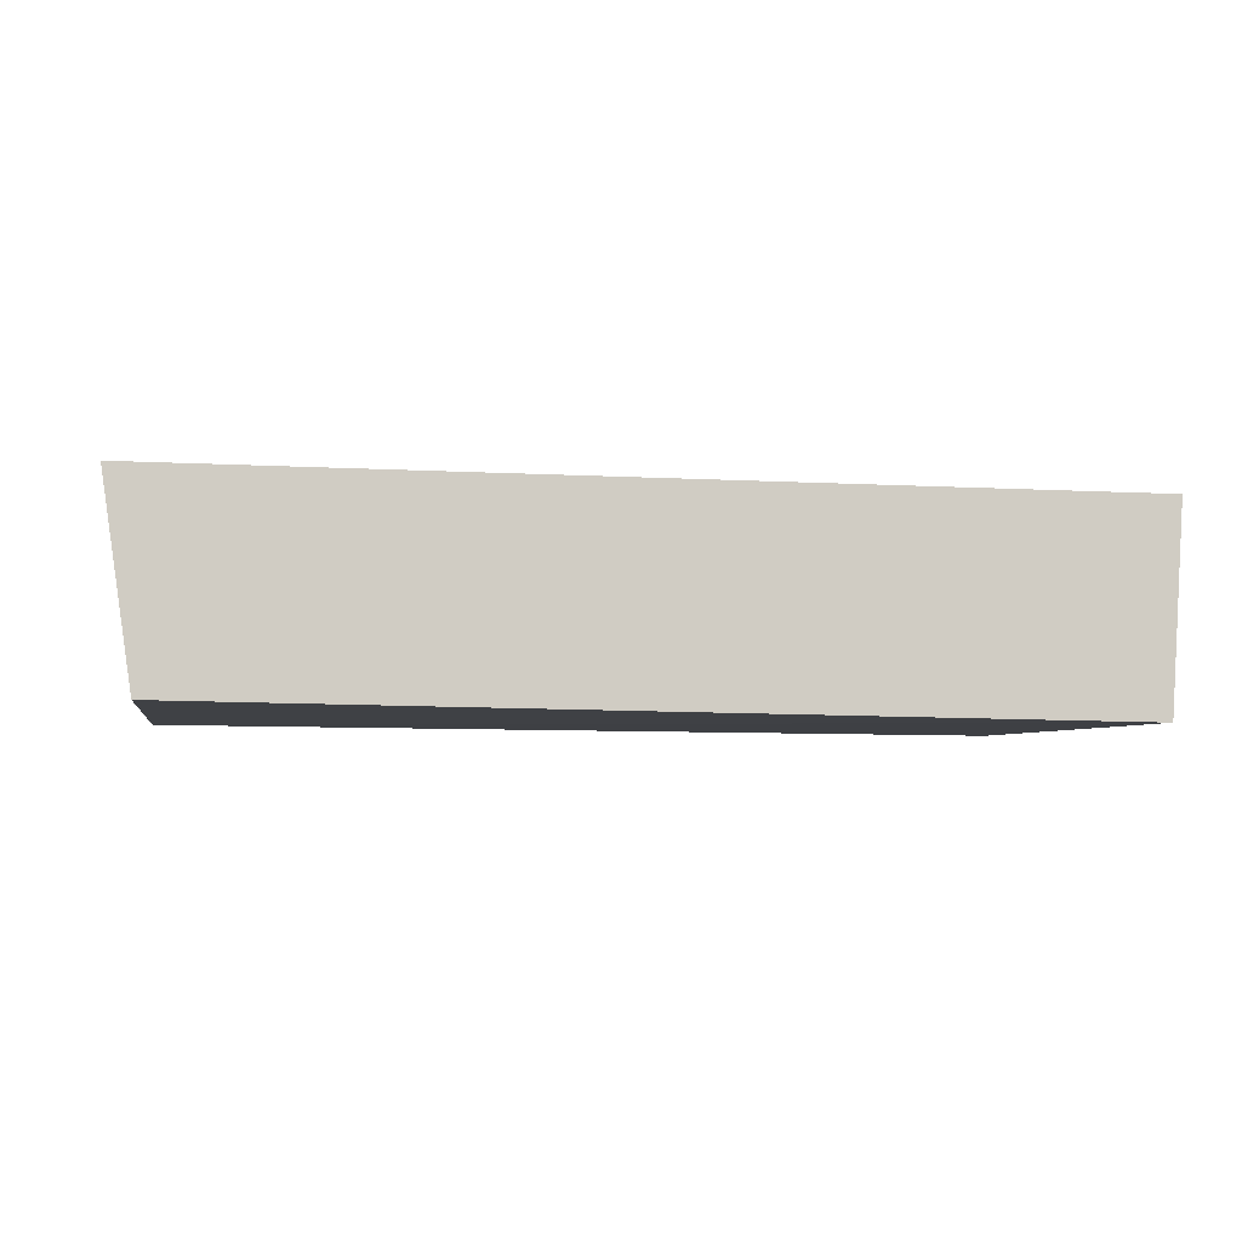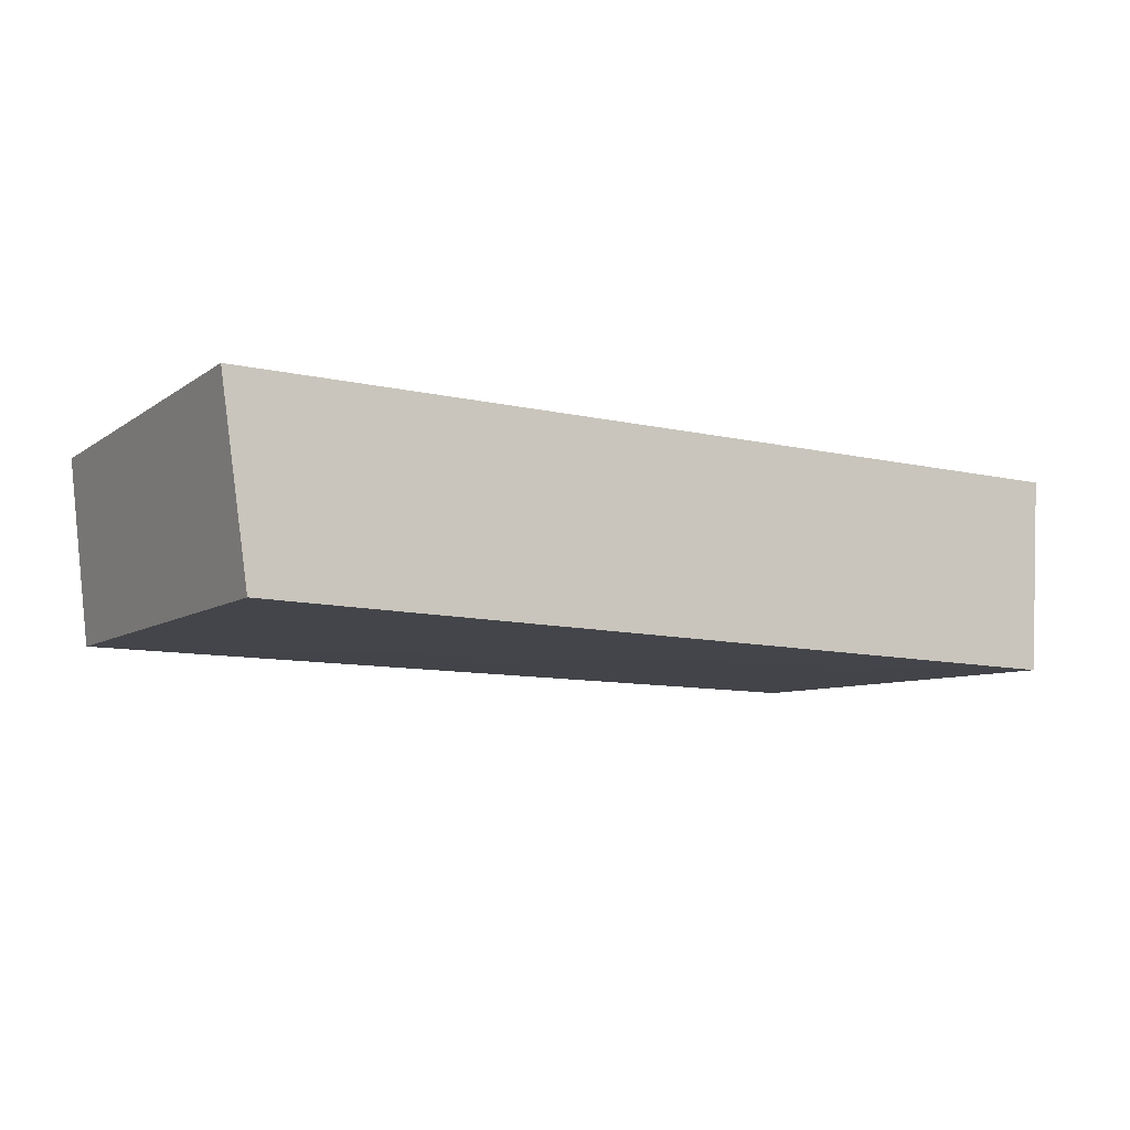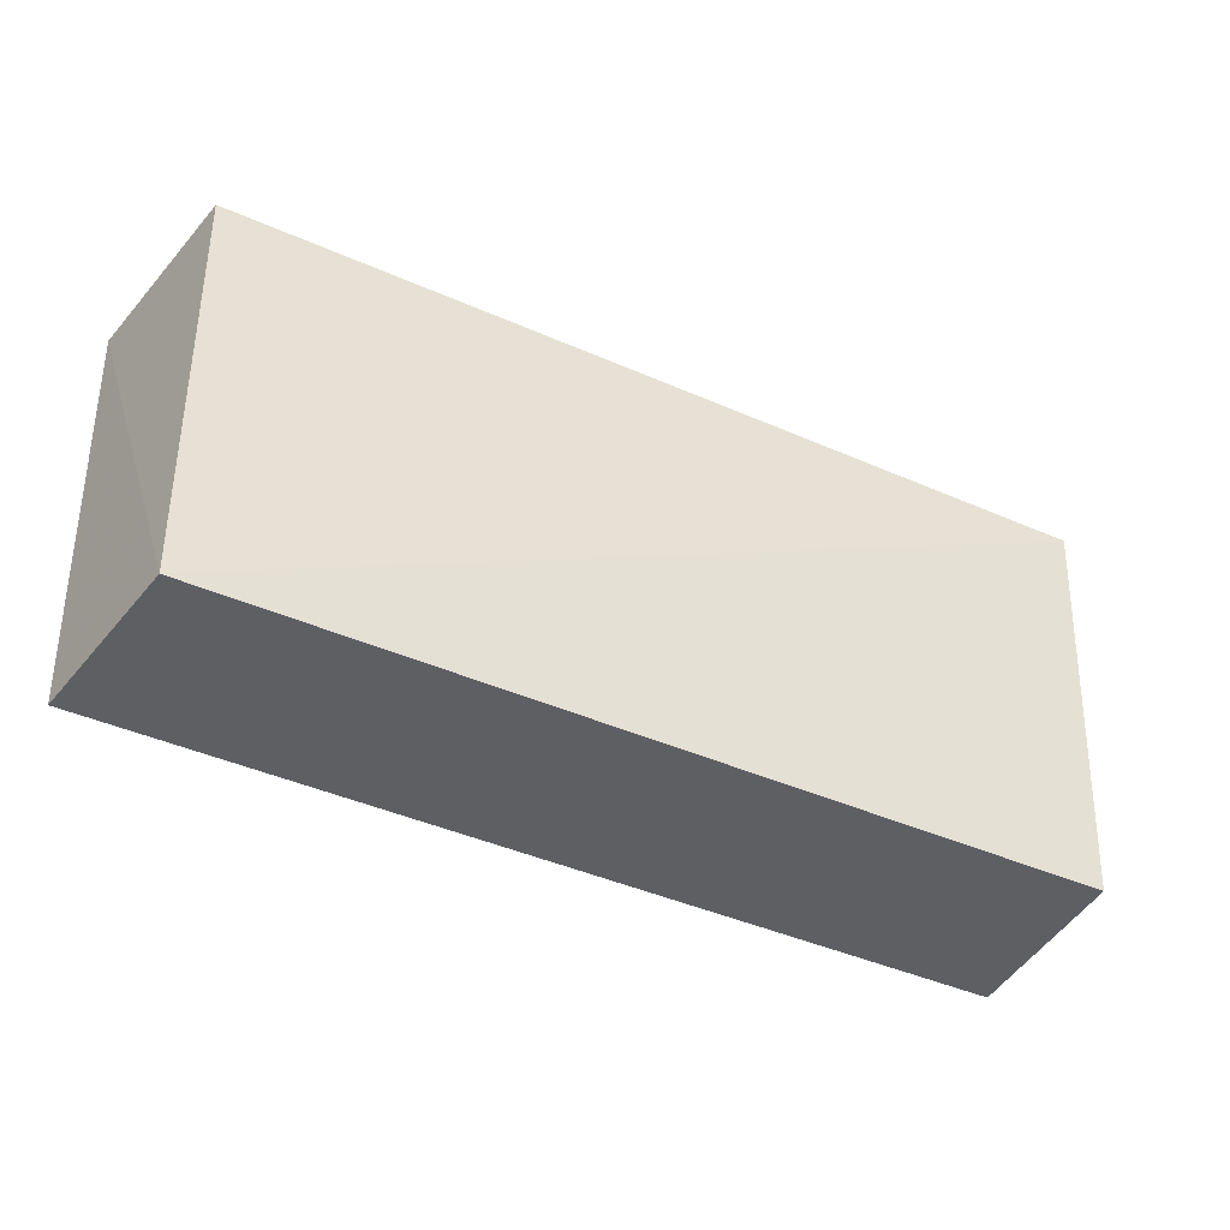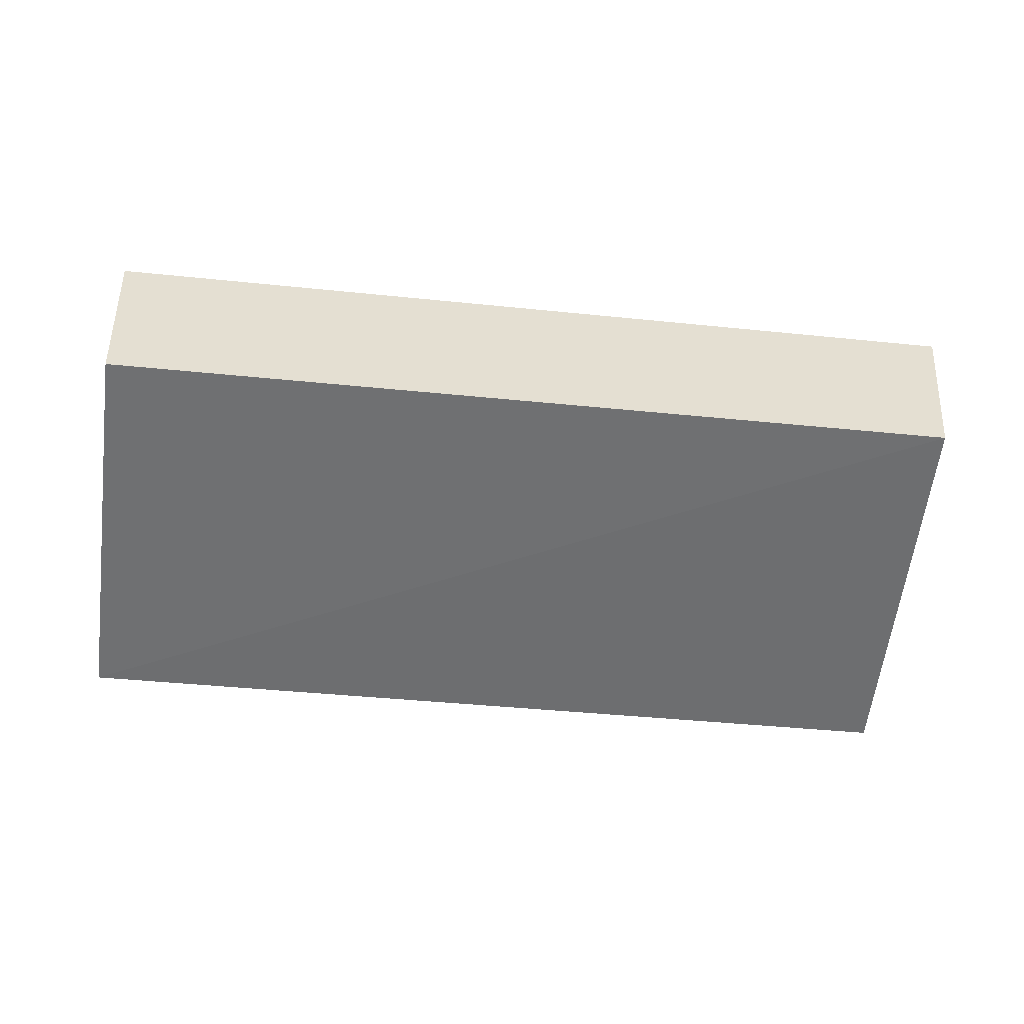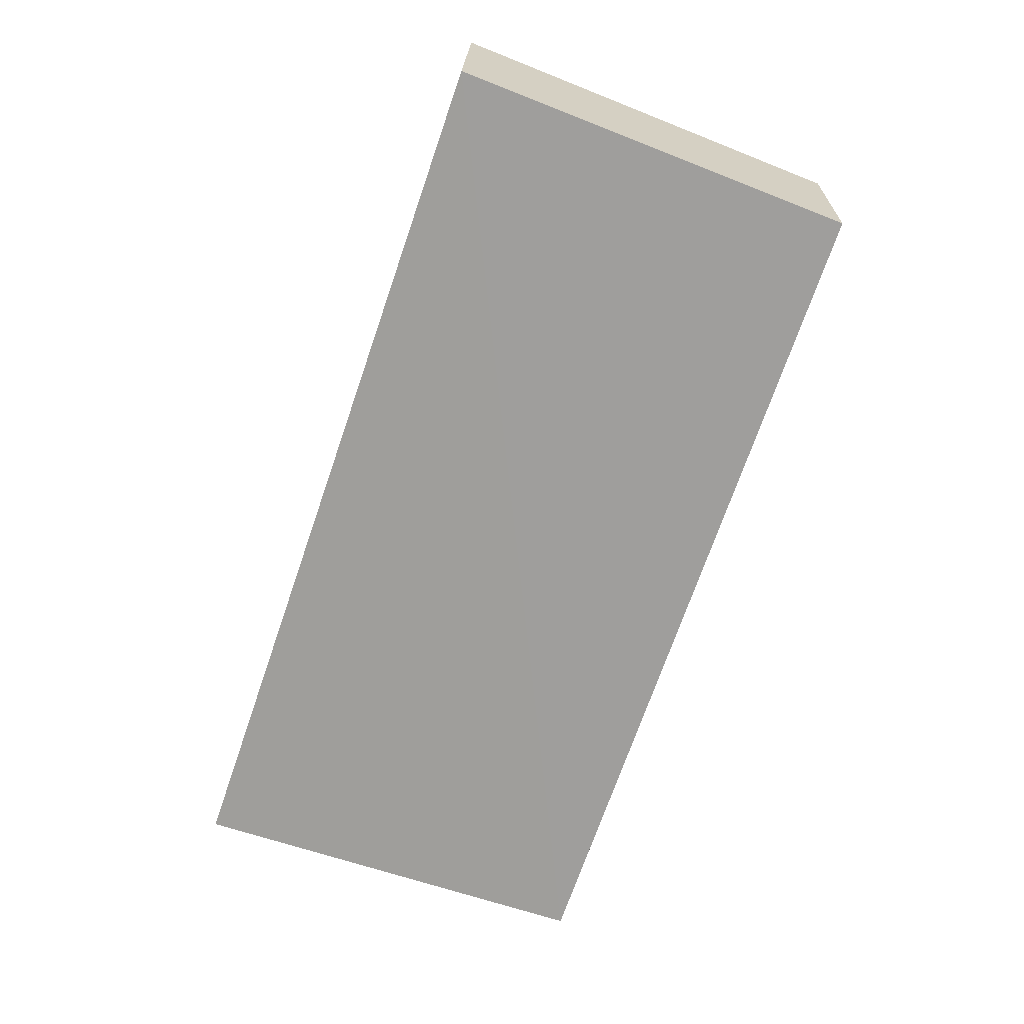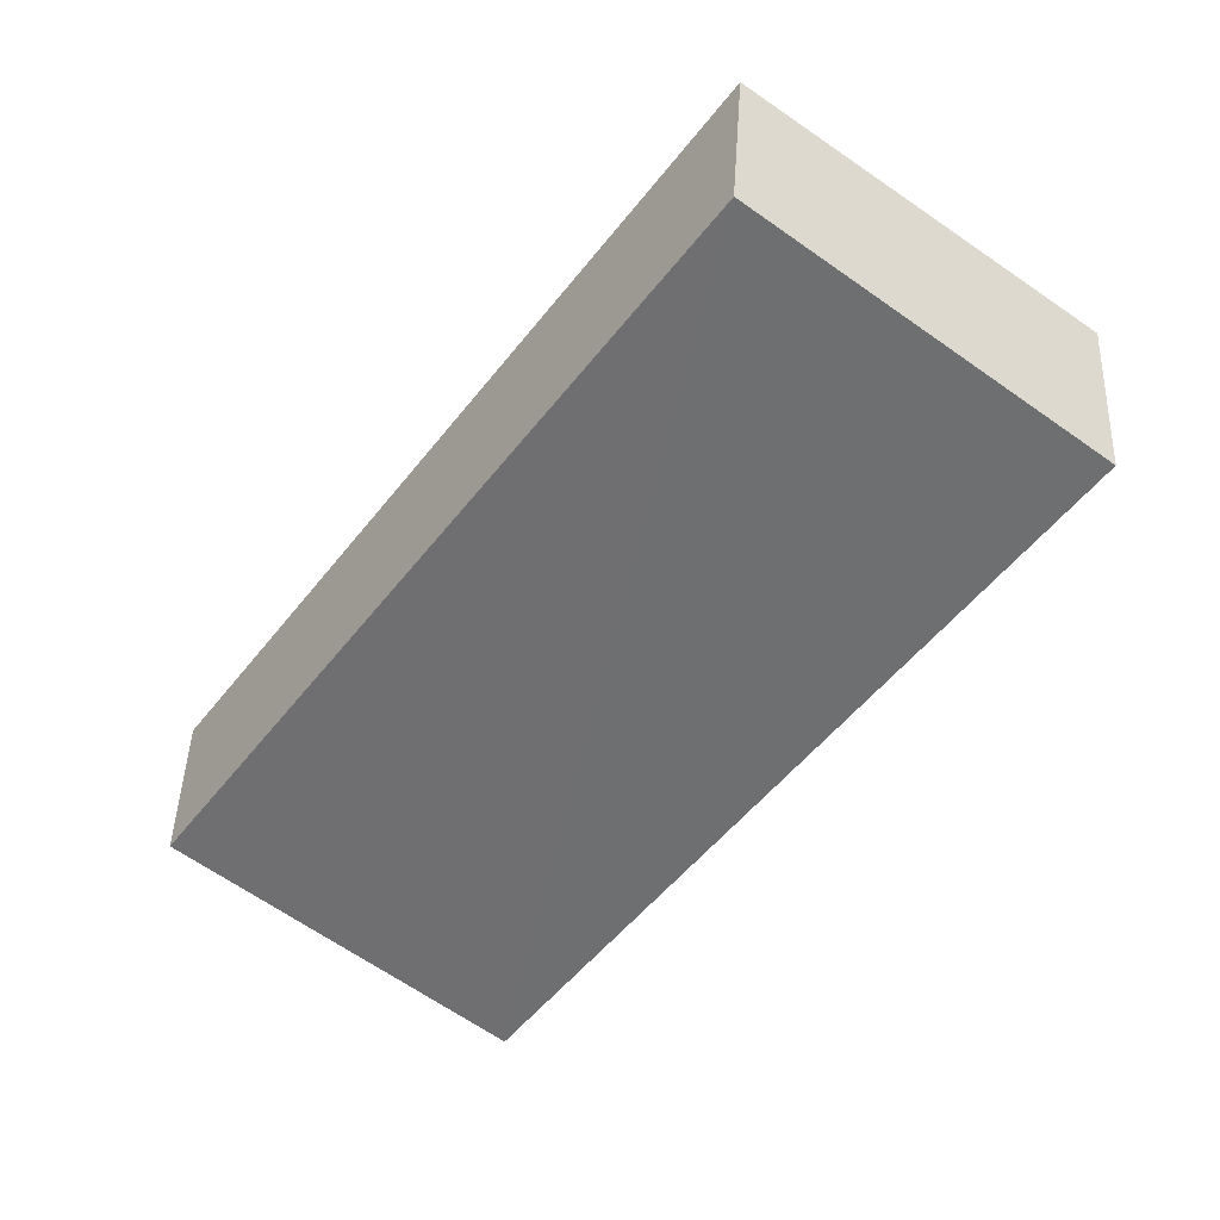
<metadata>
{"format":"obj","ext":"obj","renderer":"f3d","projection":"perspective","resolution":1024,"background":"white","views":[{"elev":-5.8,"azim":-11.0,"up":"+Y"},{"elev":-9.1,"azim":-32.4,"up":"+Y"},{"elev":-40.9,"azim":-28.8,"up":"+Z"},{"elev":-53.9,"azim":173.9,"up":"+Y"},{"elev":-71.4,"azim":71.0,"up":"+Y"},{"elev":-54.0,"azim":-127.6,"up":"+Y"}]}
</metadata>
<code>
v 0.02531 0.003545 0.05091
v 0.02448 -0.007784 0.05096
v 0.02348 -0.007344 0.0277
v -0.02605 0.003315 0.02766
v -0.0268 0.00346 0.05092
v -0.02478 -0.007182 0.02767
v 0.02427 0.003343 0.02766
v -0.02522 -0.007283 0.05095
f 5 2 1
f 5 1 4
f 6 3 2
f 6 5 4
f 7 4 1
f 7 6 4
f 7 3 6
f 7 1 2
f 7 2 3
f 8 6 2
f 8 2 5
f 8 5 6

</code>
